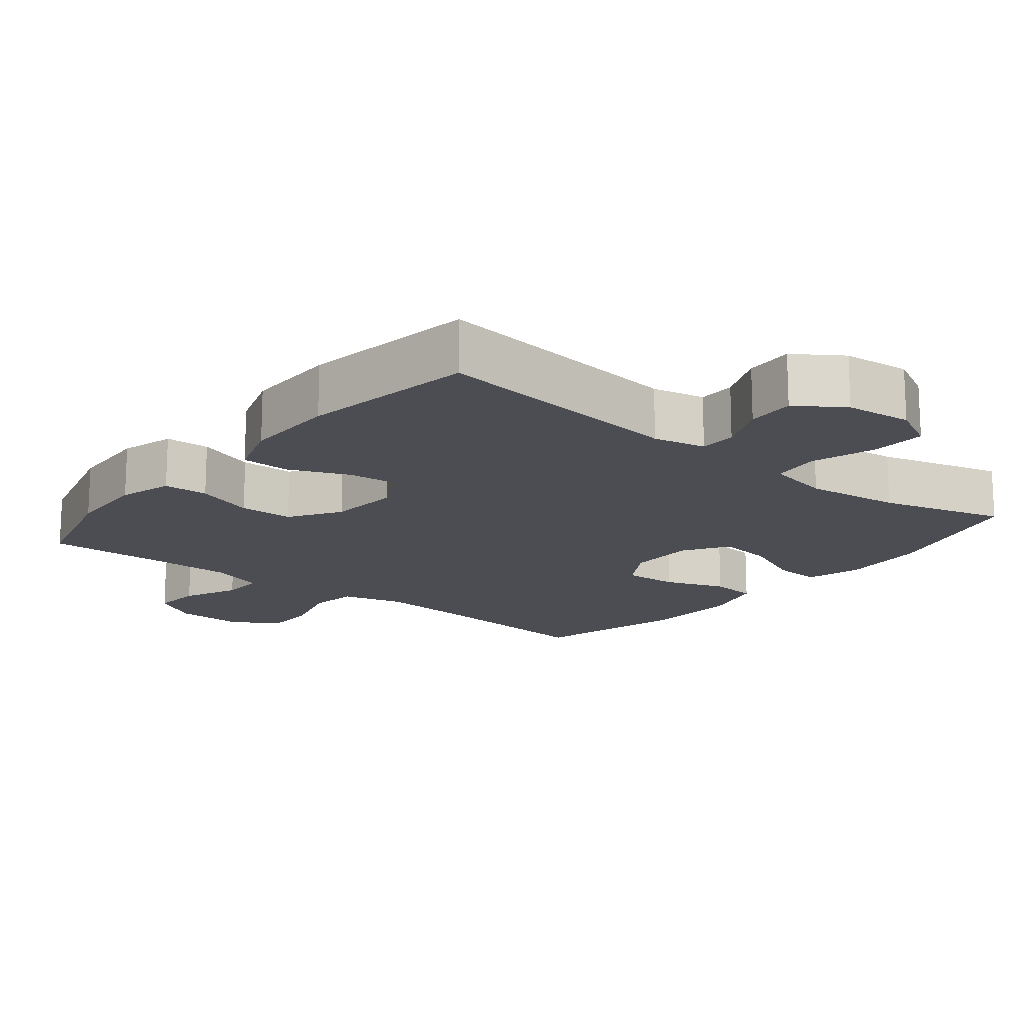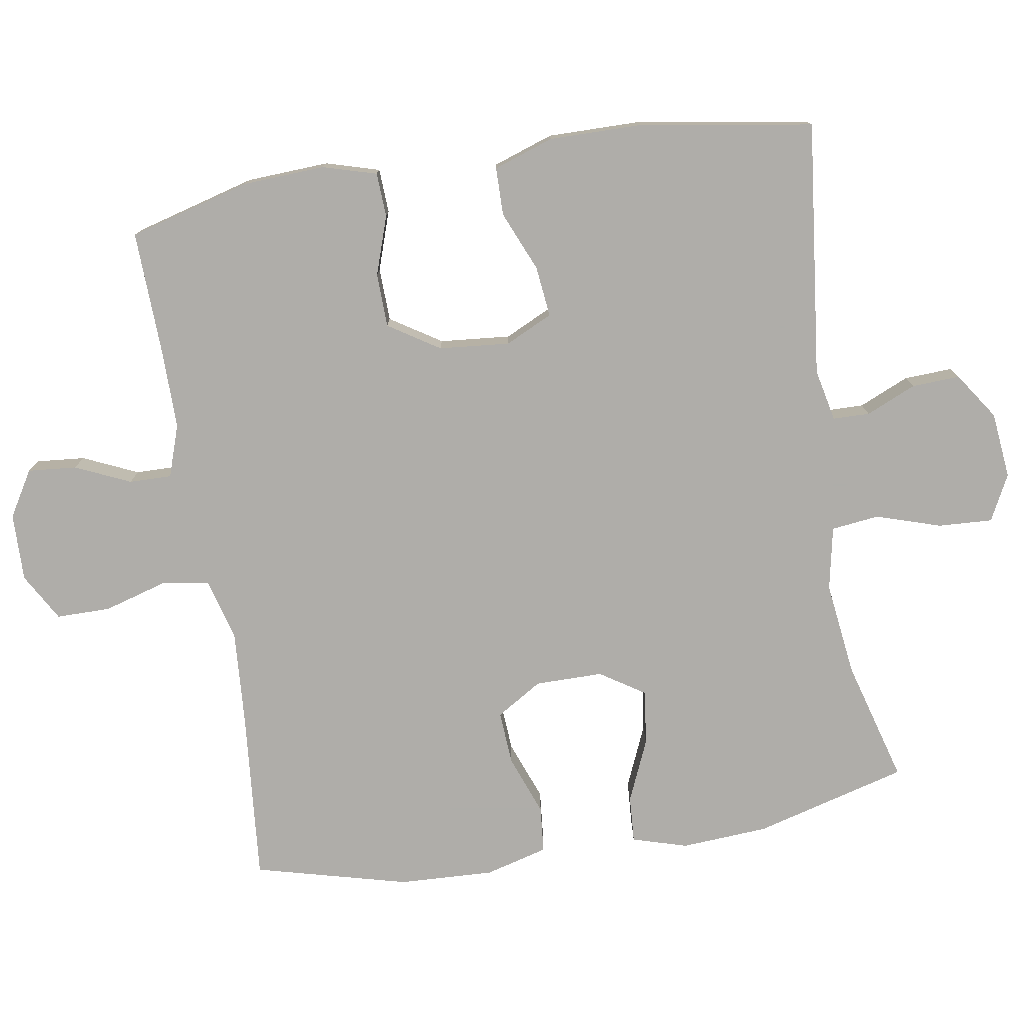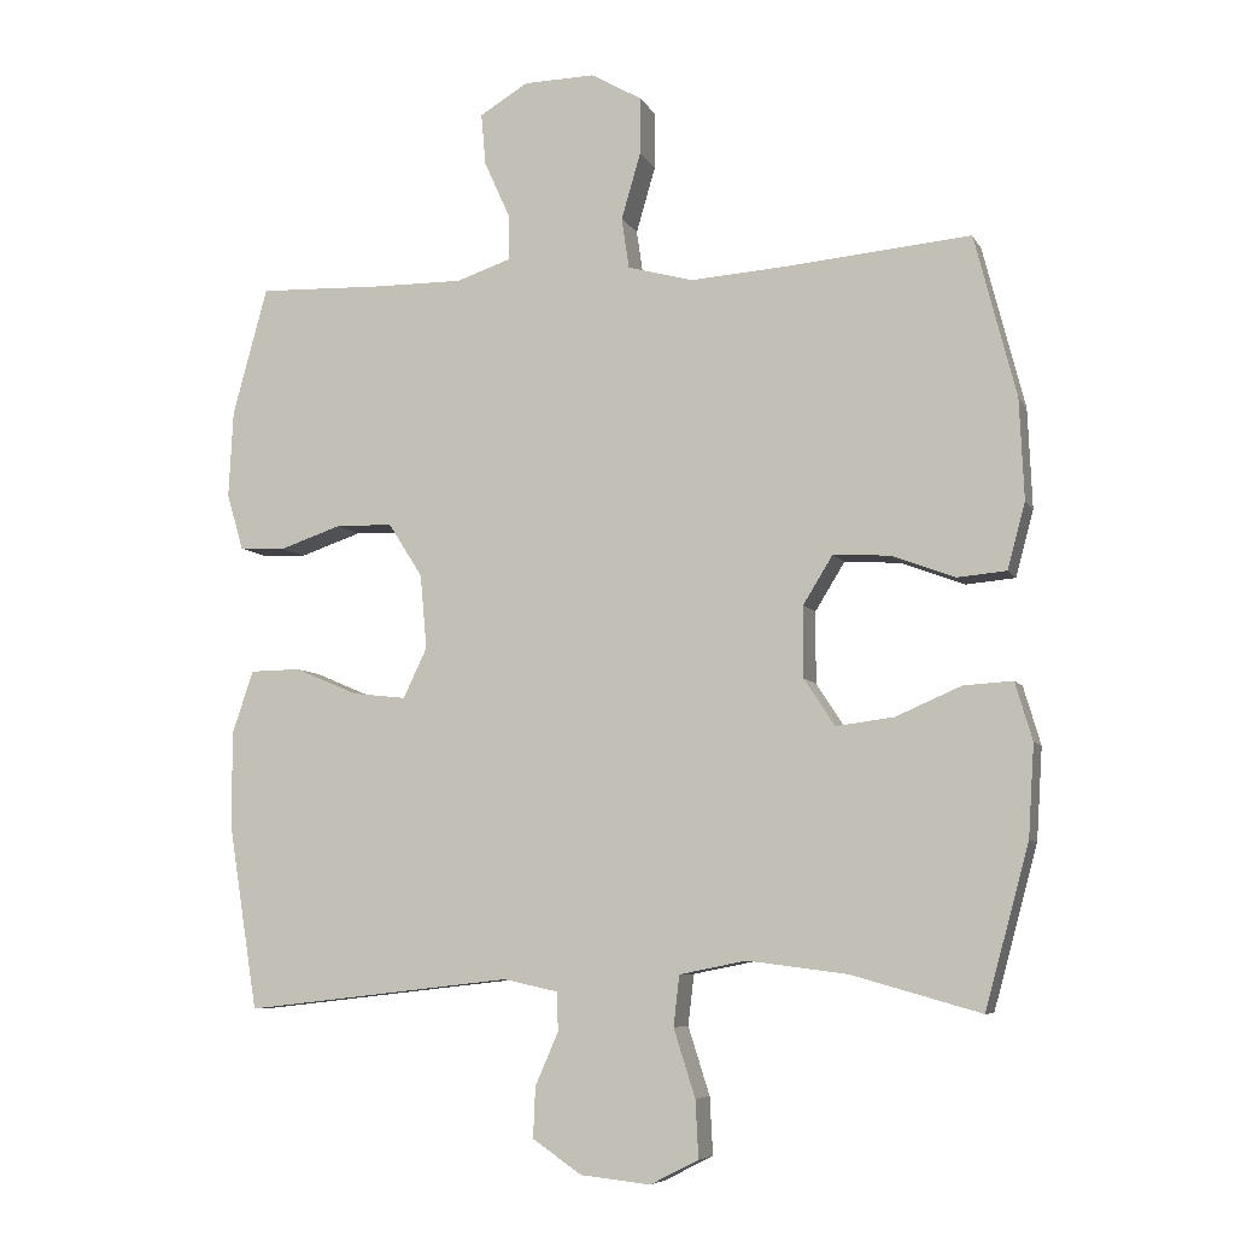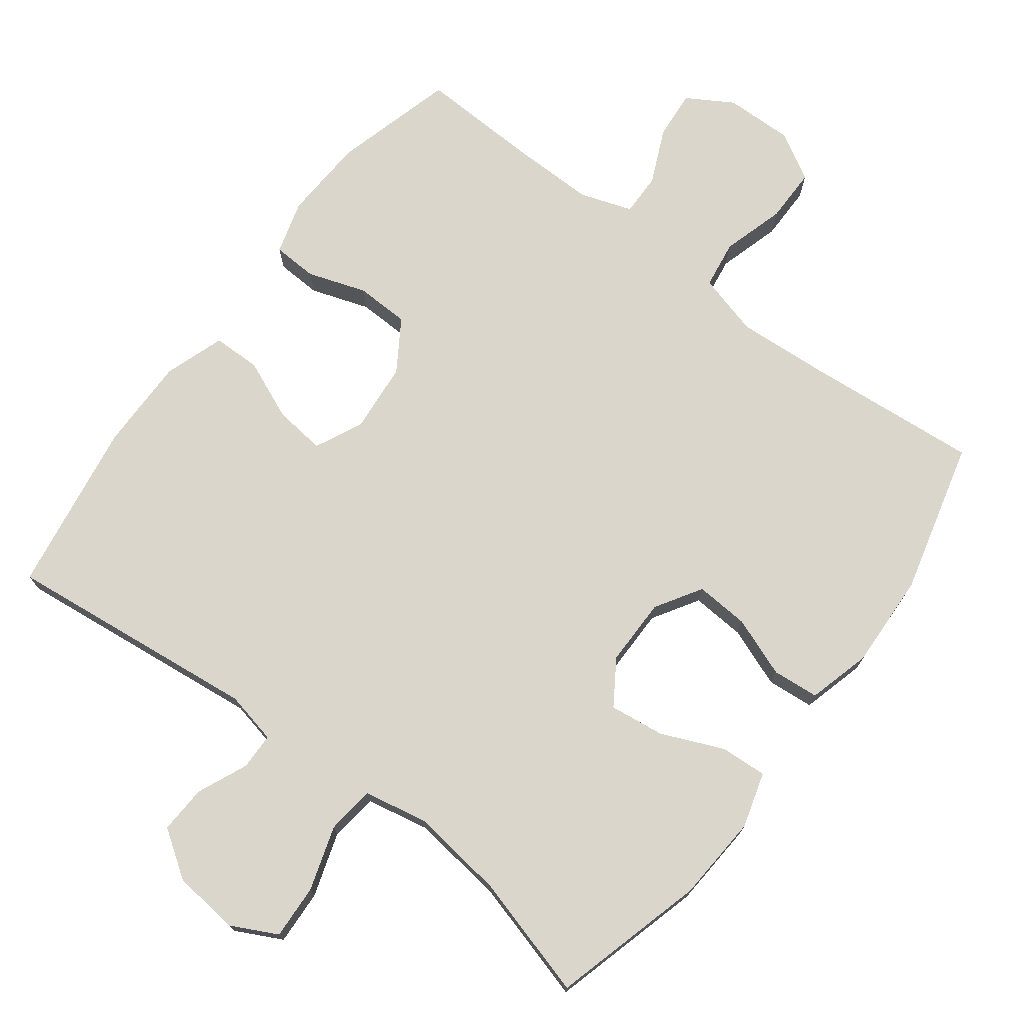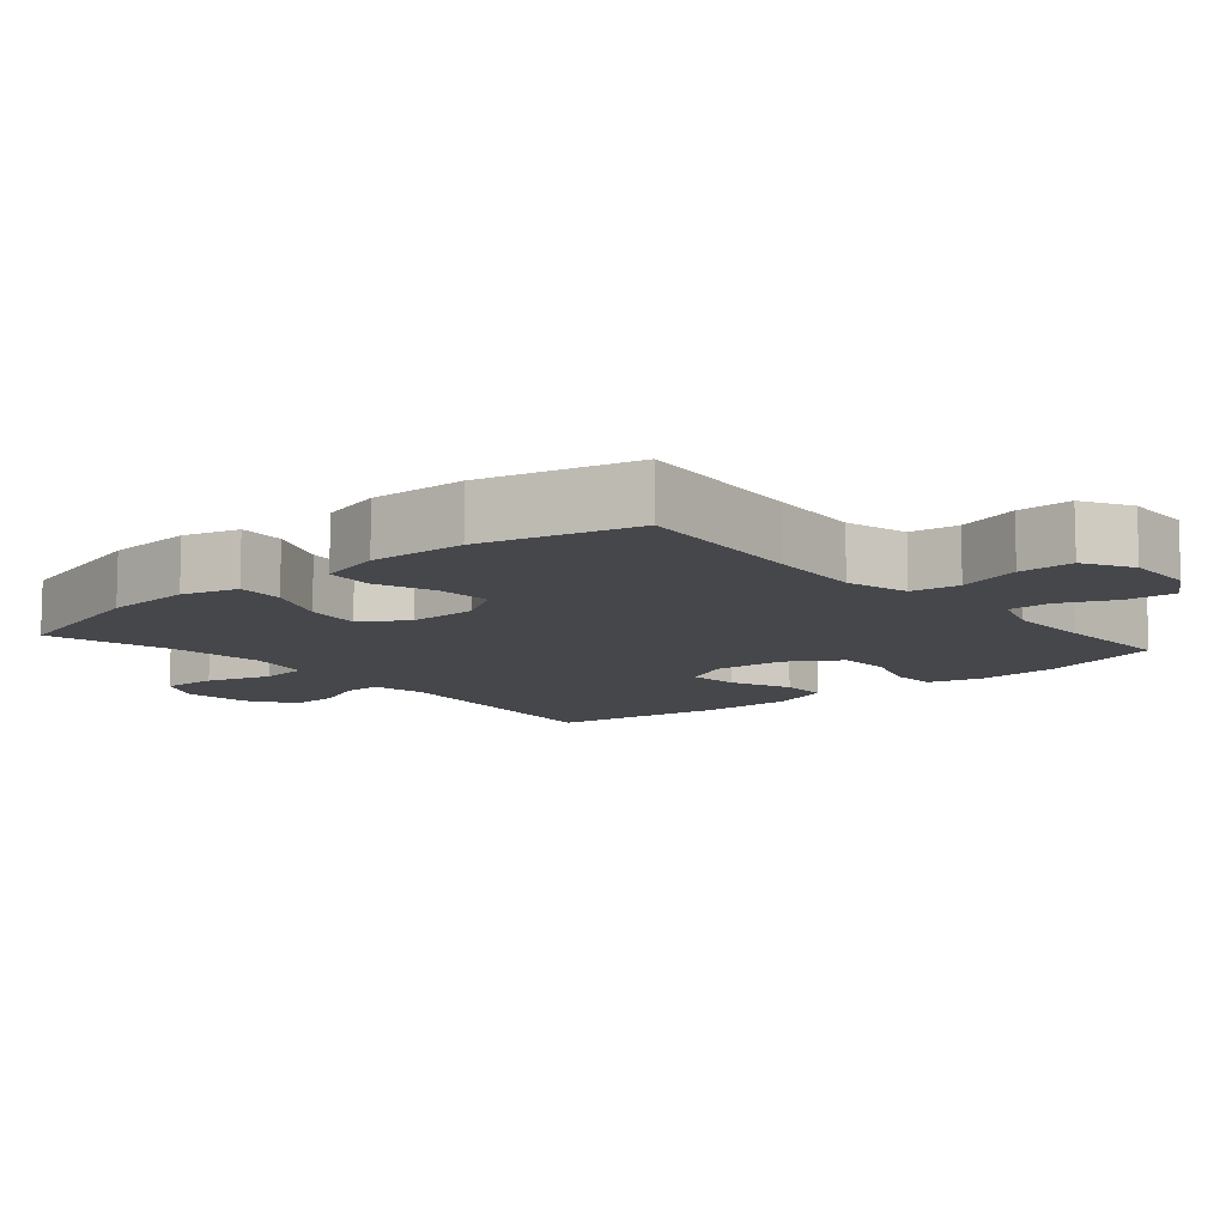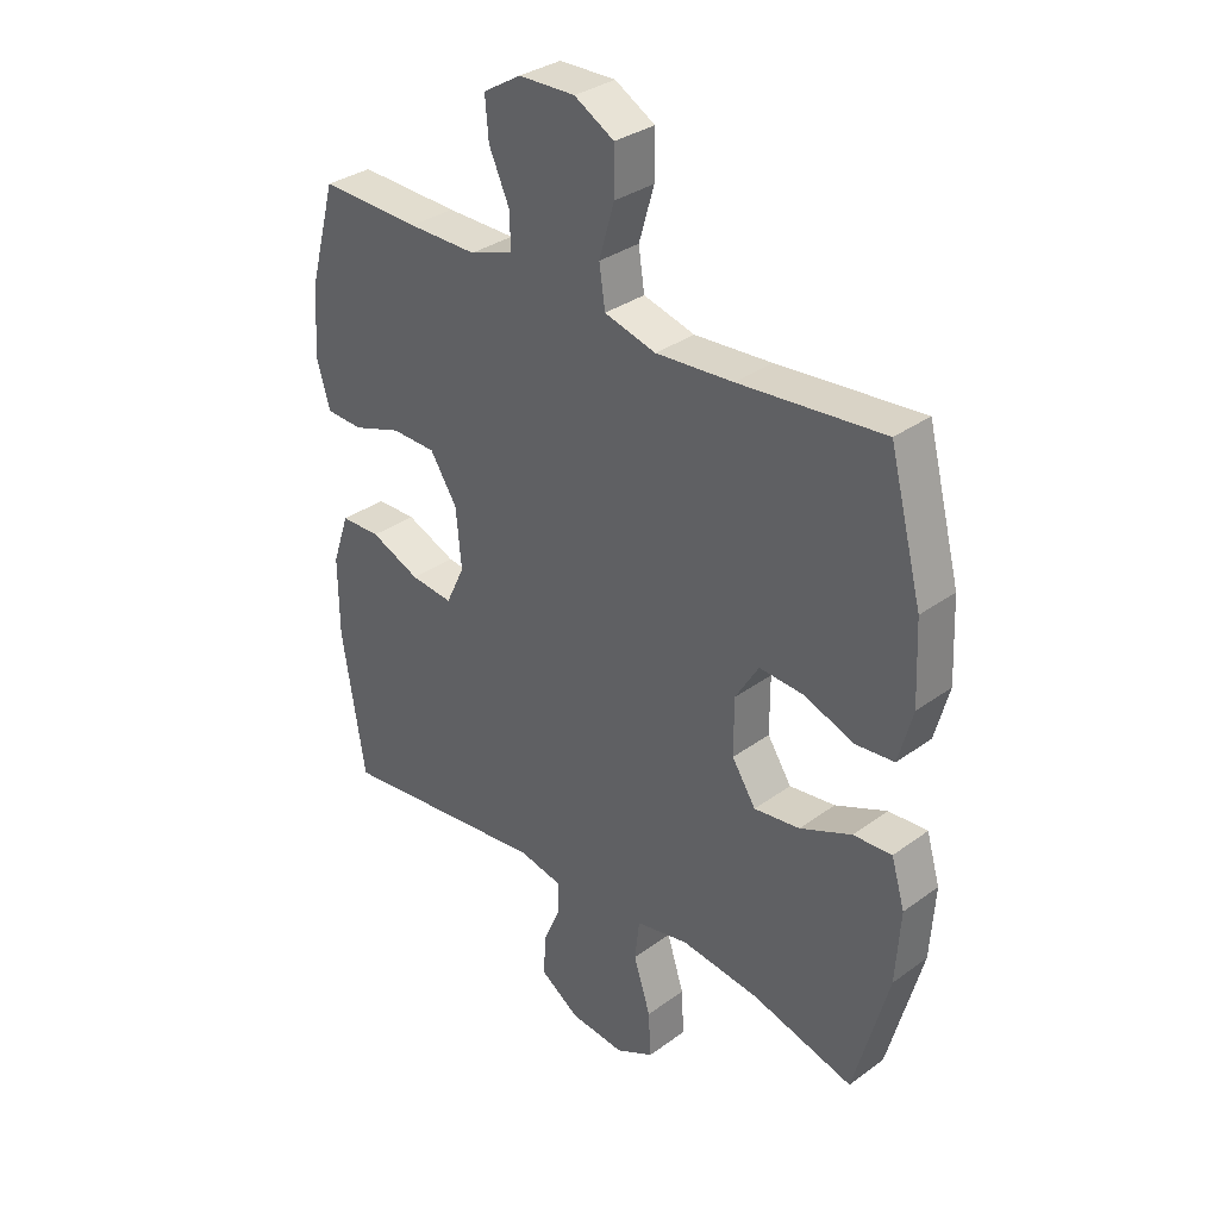
<metadata>
{"format":"obj","ext":"obj","renderer":"f3d","projection":"perspective","resolution":1024,"background":"white","views":[{"elev":-16.3,"azim":141.0,"up":"+Y"},{"elev":-77.2,"azim":99.2,"up":"+Y"},{"elev":-7.0,"azim":-162.7,"up":"+Z"},{"elev":73.8,"azim":-142.9,"up":"+Y"},{"elev":-10.5,"azim":-49.5,"up":"+Y"},{"elev":33.0,"azim":-135.0,"up":"+Z"}]}
</metadata>
<code>
v 0.5 0.07 0.5
v 0.547 0.07 0.328
v 0.553 0.07 0.211
v 0.531 0.07 0.135
v 0.468 0.07 0.132
v 0.385 0.07 0.16
v 0.309 0.07 0.158
v 0.263 0.07 0.086
v 0.254 0.07 -0.014
v 0.286 0.07 -0.081
v 0.358 0.07 -0.073
v 0.443 0.07 -0.037
v 0.511 0.07 -0.038
v 0.54 0.07 -0.123
v 0.539 0.07 -0.255
v 0.5 0.07 -0.5
v 0.139 0.07 -0.459
v 0.065 0.07 -0.475
v 0.064 0.07 -0.527
v 0.095 0.07 -0.598
v 0.098 0.07 -0.666
v 0.032 0.07 -0.711
v -0.062 0.07 -0.721
v -0.127 0.07 -0.688
v -0.123 0.07 -0.611
v -0.094 0.07 -0.52
v -0.102 0.07 -0.452
v -0.192 0.07 -0.434
v -0.326 0.07 -0.451
v -0.5 0.07 -0.5
v -0.559 0.07 -0.283
v -0.567 0.07 -0.16
v -0.544 0.07 -0.082
v -0.478 0.07 -0.086
v -0.39 0.07 -0.124
v -0.312 0.07 -0.134
v -0.271 0.07 -0.071
v -0.271 0.07 0.025
v -0.311 0.07 0.09
v -0.387 0.07 0.085
v -0.472 0.07 0.053
v -0.538 0.07 0.059
v -0.562 0.07 0.148
v -0.556 0.07 0.283
v -0.5 0.07 0.5
v -0.254 0.07 0.478
v -0.122 0.07 0.469
v -0.034 0.07 0.493
v -0.024 0.07 0.561
v -0.05 0.07 0.65
v -0.05 0.07 0.727
v 0.018 0.07 0.766
v 0.114 0.07 0.764
v 0.179 0.07 0.725
v 0.173 0.07 0.656
v 0.138 0.07 0.578
v 0.137 0.07 0.518
v 0.211 0.07 0.493
v 0.329 0.07 0.494
v 0.5 0 0.5
v 0.547 0 0.328
v 0.553 0 0.211
v 0.531 0 0.135
v 0.468 0 0.132
v 0.385 0 0.16
v 0.309 0 0.158
v 0.263 0 0.086
v 0.254 0 -0.014
v 0.286 0 -0.081
v 0.358 0 -0.073
v 0.443 0 -0.037
v 0.511 0 -0.038
v 0.54 0 -0.123
v 0.539 0 -0.255
v 0.5 0 -0.5
v 0.139 0 -0.459
v 0.065 0 -0.475
v 0.064 0 -0.527
v 0.095 0 -0.598
v 0.098 0 -0.666
v 0.032 0 -0.711
v -0.062 0 -0.721
v -0.127 0 -0.688
v -0.123 0 -0.611
v -0.094 0 -0.52
v -0.102 0 -0.452
v -0.192 0 -0.434
v -0.326 0 -0.451
v -0.5 0 -0.5
v -0.559 0 -0.283
v -0.567 0 -0.16
v -0.544 0 -0.082
v -0.478 0 -0.086
v -0.39 0 -0.124
v -0.312 0 -0.134
v -0.271 0 -0.071
v -0.271 0 0.025
v -0.311 0 0.09
v -0.387 0 0.085
v -0.472 0 0.053
v -0.538 0 0.059
v -0.562 0 0.148
v -0.556 0 0.283
v -0.5 0 0.5
v -0.254 0 0.478
v -0.122 0 0.469
v -0.034 0 0.493
v -0.024 0 0.561
v -0.05 0 0.65
v -0.05 0 0.727
v 0.018 0 0.766
v 0.114 0 0.764
v 0.179 0 0.725
v 0.173 0 0.656
v 0.138 0 0.578
v 0.137 0 0.518
v 0.211 0 0.493
v 0.329 0 0.494
f 54 55 56
f 53 54 56
f 52 53 56
f 51 52 56
f 50 51 56
f 49 50 56
f 48 49 56 57
f 47 48 57 58
f 44 45 46
f 43 44 46
f 42 43 46
f 41 42 46
f 40 41 46
f 39 40 46 47
f 47 58 59
f 39 47 59
f 38 39 59
f 33 34 35
f 32 33 35
f 31 32 35
f 30 31 35
f 29 30 35
f 28 29 35 36
f 27 28 36 37
f 24 25 26
f 23 24 26
f 22 23 26
f 21 22 26
f 20 21 26
f 19 20 26
f 18 19 26 27
f 37 38 59
f 27 37 59
f 18 27 59
f 17 18 59
f 15 16 17
f 14 15 17
f 13 14 17
f 12 13 17
f 11 12 17
f 4 5 6
f 3 4 6
f 2 3 6
f 1 2 6
f 59 1 6
f 59 6 7
f 10 11 17
f 9 10 17
f 8 9 17
f 8 17 59
f 7 8 59
f 115 114 113
f 115 113 112
f 115 112 111
f 115 111 110
f 115 110 109
f 115 109 108
f 116 115 108 107
f 117 116 107 106
f 105 104 103
f 105 103 102
f 105 102 101
f 105 101 100
f 105 100 99
f 106 105 99 98
f 118 117 106
f 118 106 98
f 118 98 97
f 94 93 92
f 94 92 91
f 94 91 90
f 94 90 89
f 94 89 88
f 95 94 88 87
f 96 95 87 86
f 85 84 83
f 85 83 82
f 85 82 81
f 85 81 80
f 85 80 79
f 85 79 78
f 86 85 78 77
f 118 97 96
f 118 96 86
f 118 86 77
f 118 77 76
f 76 75 74
f 76 74 73
f 76 73 72
f 76 72 71
f 76 71 70
f 65 64 63
f 65 63 62
f 65 62 61
f 65 61 60
f 65 60 118
f 66 65 118
f 76 70 69
f 76 69 68
f 76 68 67
f 118 76 67
f 118 67 66
f 1 60 61 2
f 2 61 62 3
f 3 62 63 4
f 4 63 64 5
f 5 64 65 6
f 6 65 66 7
f 7 66 67 8
f 8 67 68 9
f 9 68 69 10
f 10 69 70 11
f 11 70 71 12
f 12 71 72 13
f 13 72 73 14
f 14 73 74 15
f 15 74 75 16
f 16 75 76 17
f 17 76 77 18
f 18 77 78 19
f 19 78 79 20
f 20 79 80 21
f 21 80 81 22
f 22 81 82 23
f 23 82 83 24
f 24 83 84 25
f 25 84 85 26
f 26 85 86 27
f 27 86 87 28
f 28 87 88 29
f 29 88 89 30
f 30 89 90 31
f 31 90 91 32
f 32 91 92 33
f 33 92 93 34
f 34 93 94 35
f 35 94 95 36
f 36 95 96 37
f 37 96 97 38
f 38 97 98 39
f 39 98 99 40
f 40 99 100 41
f 41 100 101 42
f 42 101 102 43
f 43 102 103 44
f 44 103 104 45
f 45 104 105 46
f 46 105 106 47
f 47 106 107 48
f 48 107 108 49
f 49 108 109 50
f 50 109 110 51
f 51 110 111 52
f 52 111 112 53
f 53 112 113 54
f 54 113 114 55
f 55 114 115 56
f 56 115 116 57
f 57 116 117 58
f 58 117 118 59
f 59 118 60 1

</code>
